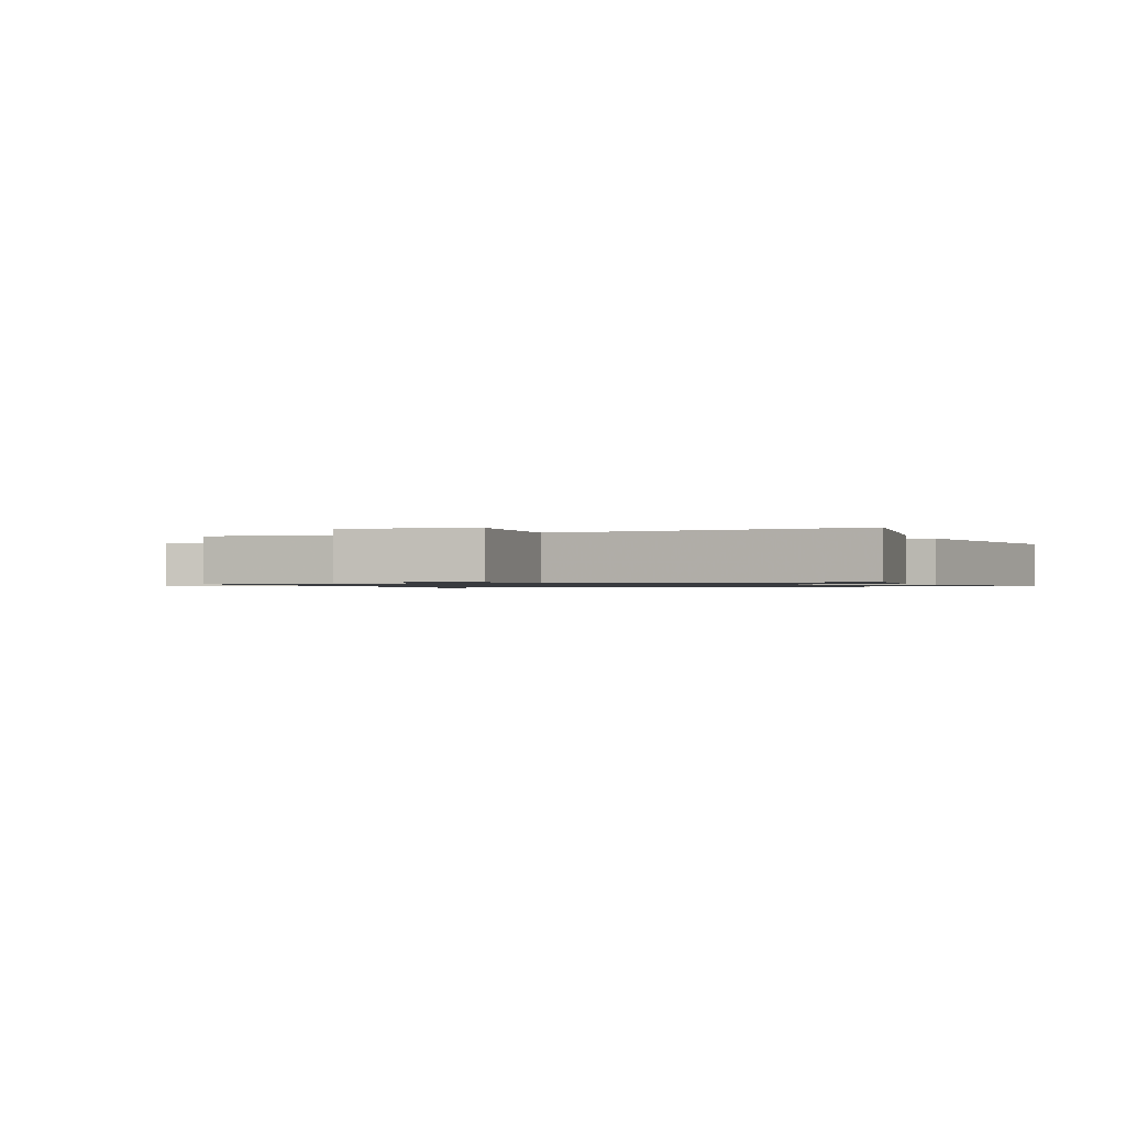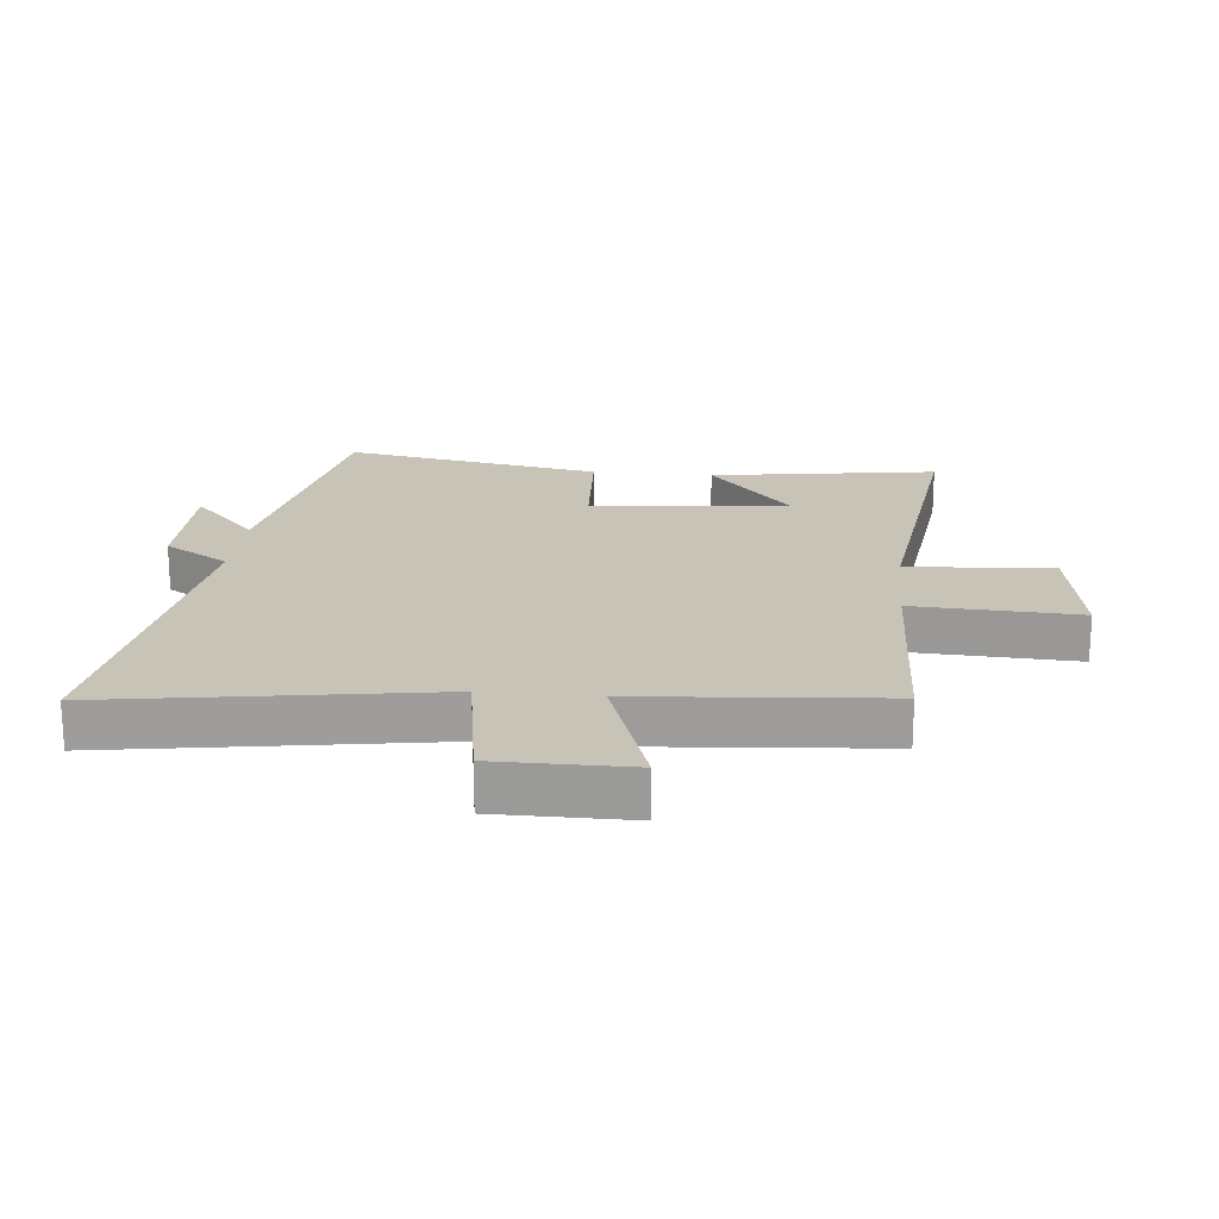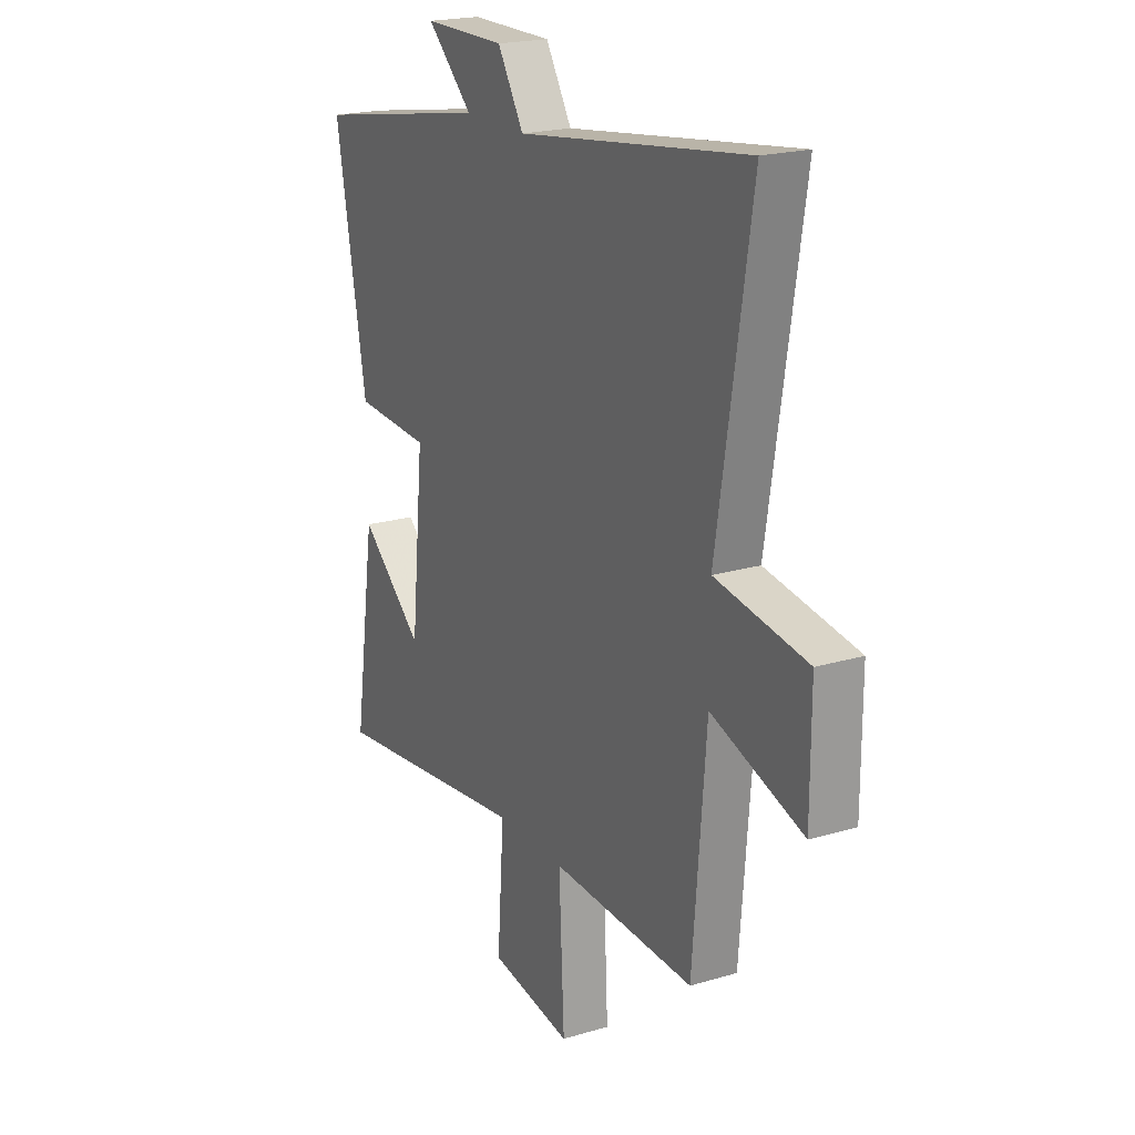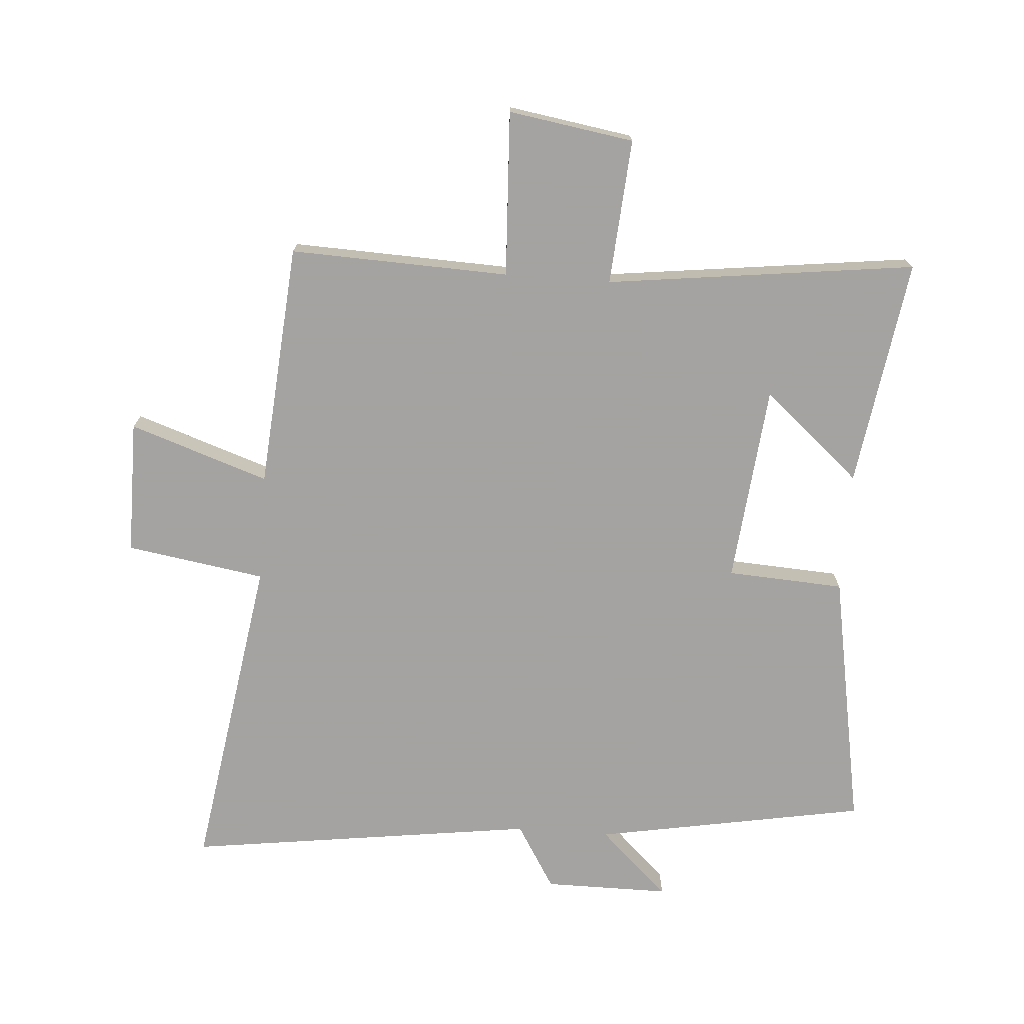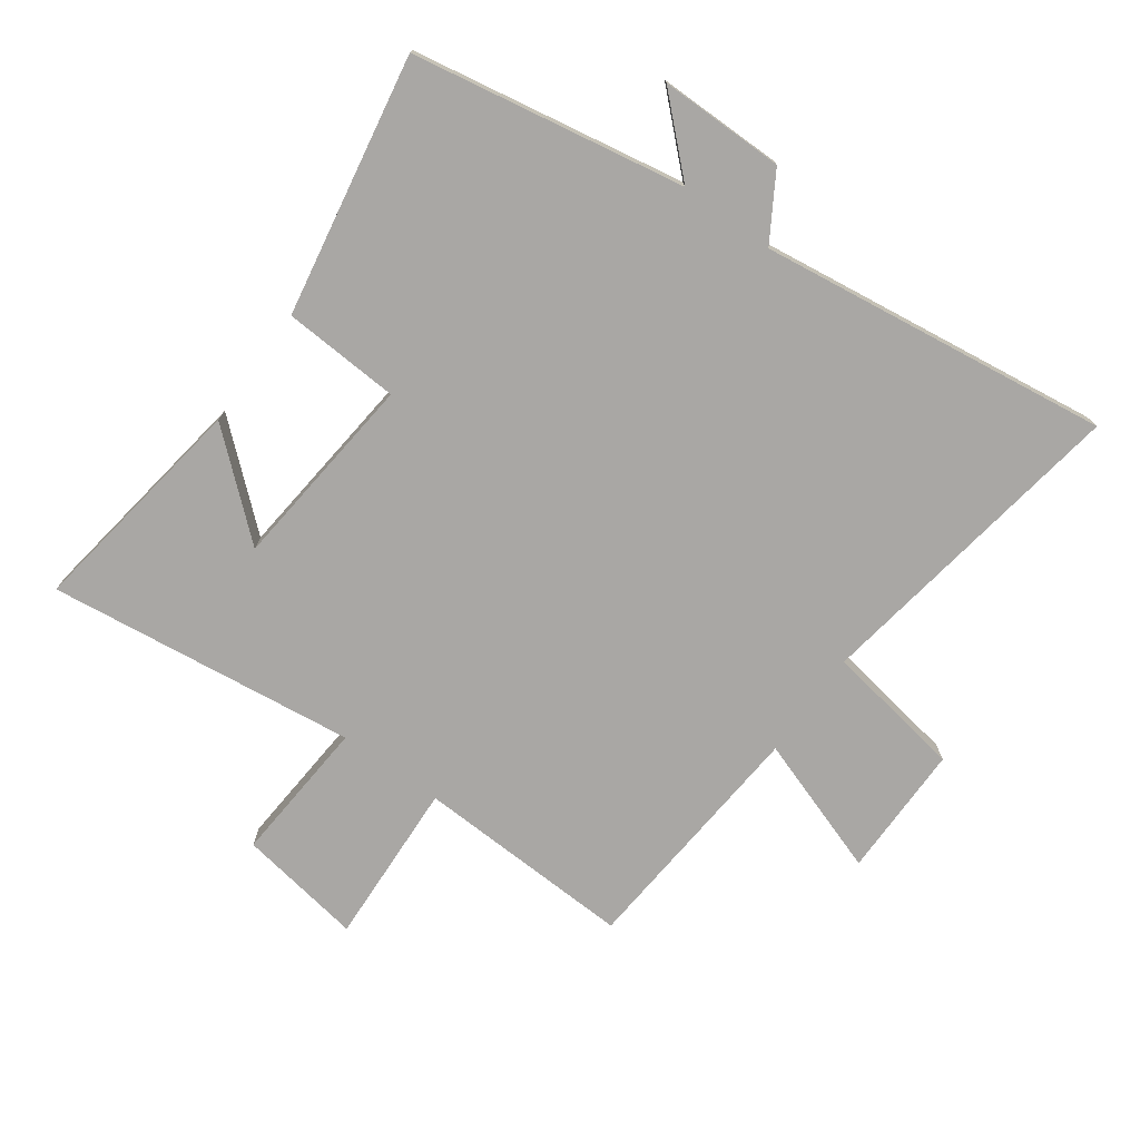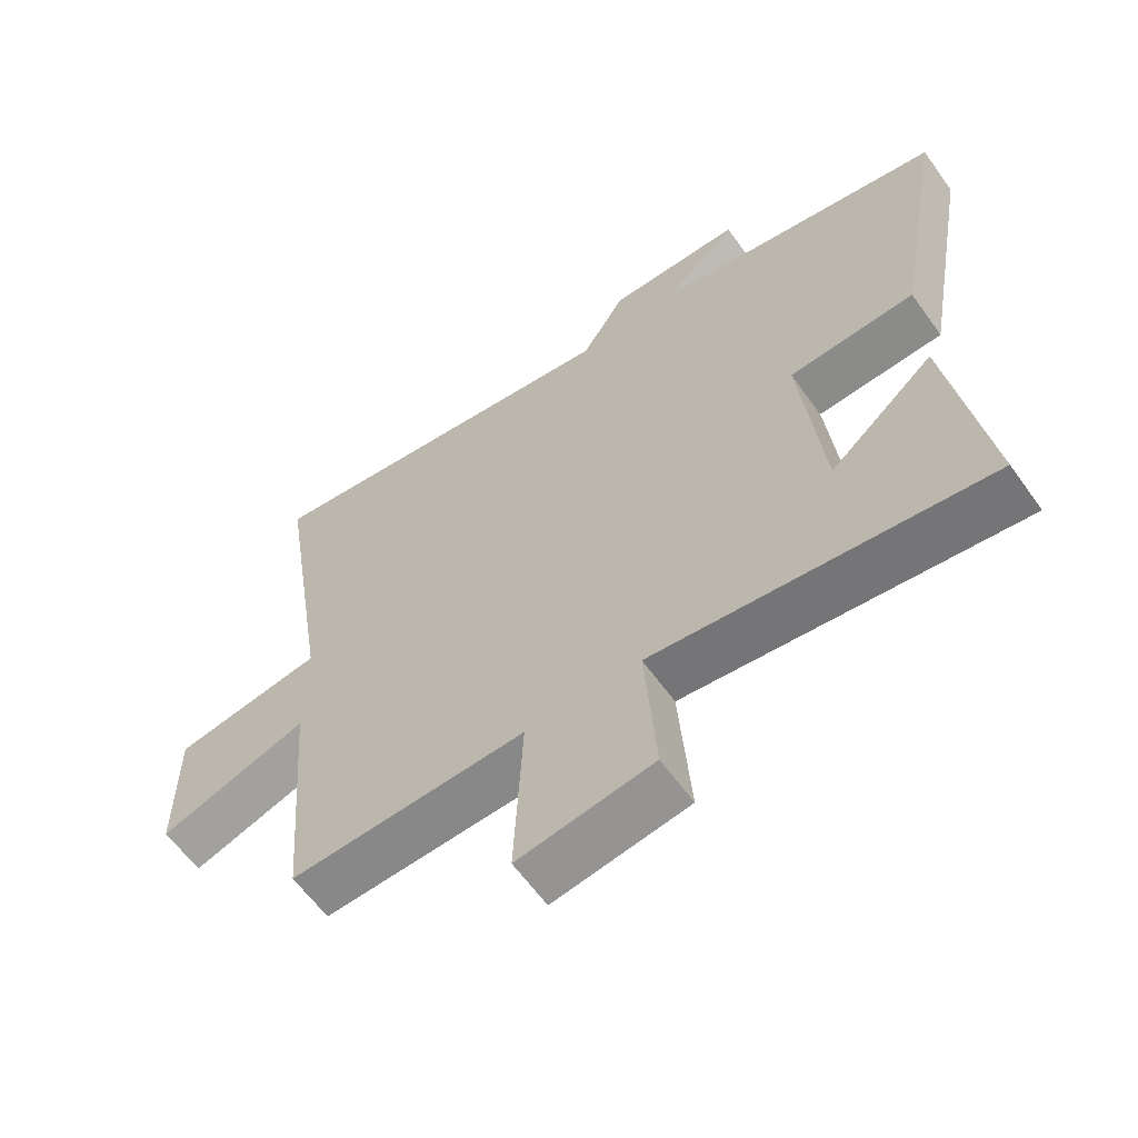
<metadata>
{"format":"obj","ext":"obj","renderer":"f3d","projection":"perspective","resolution":1024,"background":"white","views":[{"elev":-0.9,"azim":-158.6,"up":"+Y"},{"elev":19.8,"azim":95.6,"up":"+Y"},{"elev":20.6,"azim":61.7,"up":"+Z"},{"elev":-73.1,"azim":175.8,"up":"+Y"},{"elev":-74.8,"azim":-35.9,"up":"+Y"},{"elev":-61.5,"azim":-144.5,"up":"+Z"}]}
</metadata>
<code>
v 0.582 0.07 0.577
v 0.5 0.07 0.057
v 0.724 0.07 0.021
v 0.724 0.07 -0.195
v 0.5 0.07 -0.119
v 0.468 0.07 -0.513
v 0.115 0.07 -0.5
v 0.128 0.07 -0.766
v -0.074 0.07 -0.734
v -0.057 0.07 -0.5
v -0.555 0.07 -0.562
v -0.5 0.07 -0.194
v -0.343 0.07 -0.329
v -0.311 0.07 -0.009
v -0.5 0.07 0.002
v -0.576 0.07 0.421
v -0.137 0.07 0.5
v -0.249 0.07 0.605
v -0.047 0.07 0.605
v 0.017 0.07 0.5
v 0.582 0 0.577
v 0.5 0 0.057
v 0.724 0 0.021
v 0.724 0 -0.195
v 0.5 0 -0.119
v 0.468 0 -0.513
v 0.115 0 -0.5
v 0.128 0 -0.766
v -0.074 0 -0.734
v -0.057 0 -0.5
v -0.555 0 -0.562
v -0.5 0 -0.194
v -0.343 0 -0.329
v -0.311 0 -0.009
v -0.5 0 0.002
v -0.576 0 0.421
v -0.137 0 0.5
v -0.249 0 0.605
v -0.047 0 0.605
v 0.017 0 0.5
f 17 18 19 20
f 15 16 17 20
f 14 15 20 1
f 13 14 1 2
f 11 12 13
f 10 11 13 2
f 7 8 9 10
f 7 10 2
f 5 6 7 2
f 2 3 4 5
f 40 39 38 37
f 40 37 36 35
f 21 40 35 34
f 22 21 34 33
f 33 32 31
f 22 33 31 30
f 30 29 28 27
f 22 30 27
f 22 27 26 25
f 25 24 23 22
f 1 21 22 2
f 2 22 23 3
f 3 23 24 4
f 4 24 25 5
f 5 25 26 6
f 6 26 27 7
f 7 27 28 8
f 8 28 29 9
f 9 29 30 10
f 10 30 31 11
f 11 31 32 12
f 12 32 33 13
f 13 33 34 14
f 14 34 35 15
f 15 35 36 16
f 16 36 37 17
f 17 37 38 18
f 18 38 39 19
f 19 39 40 20
f 20 40 21 1

</code>
